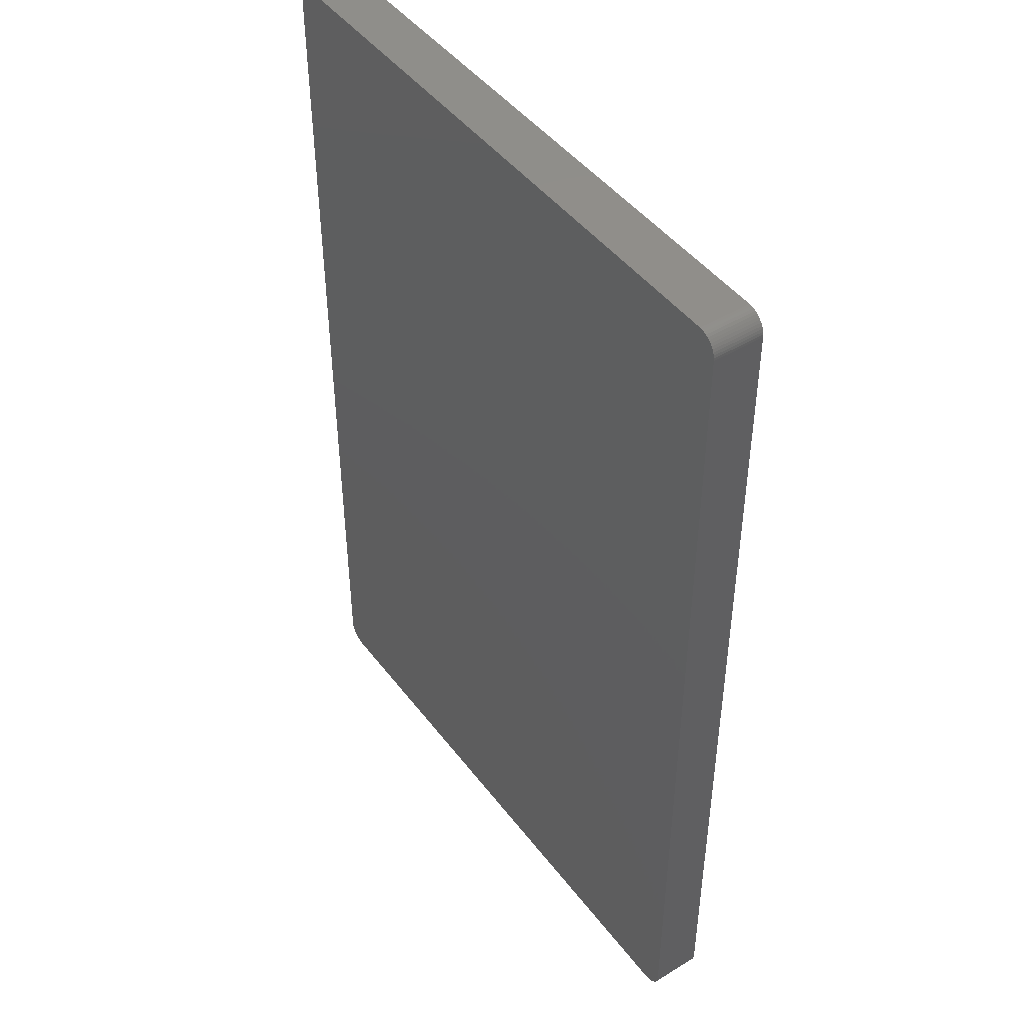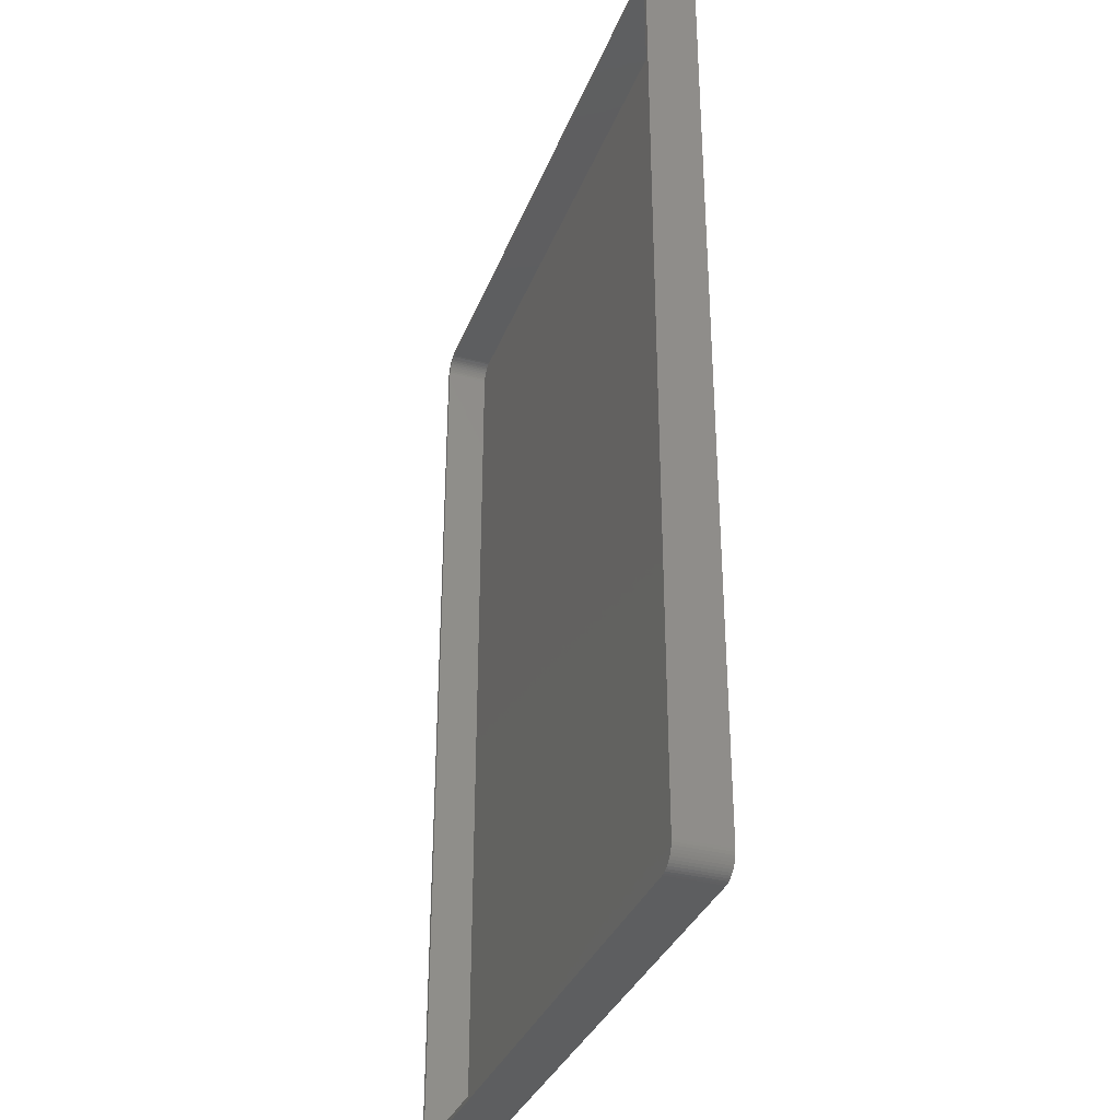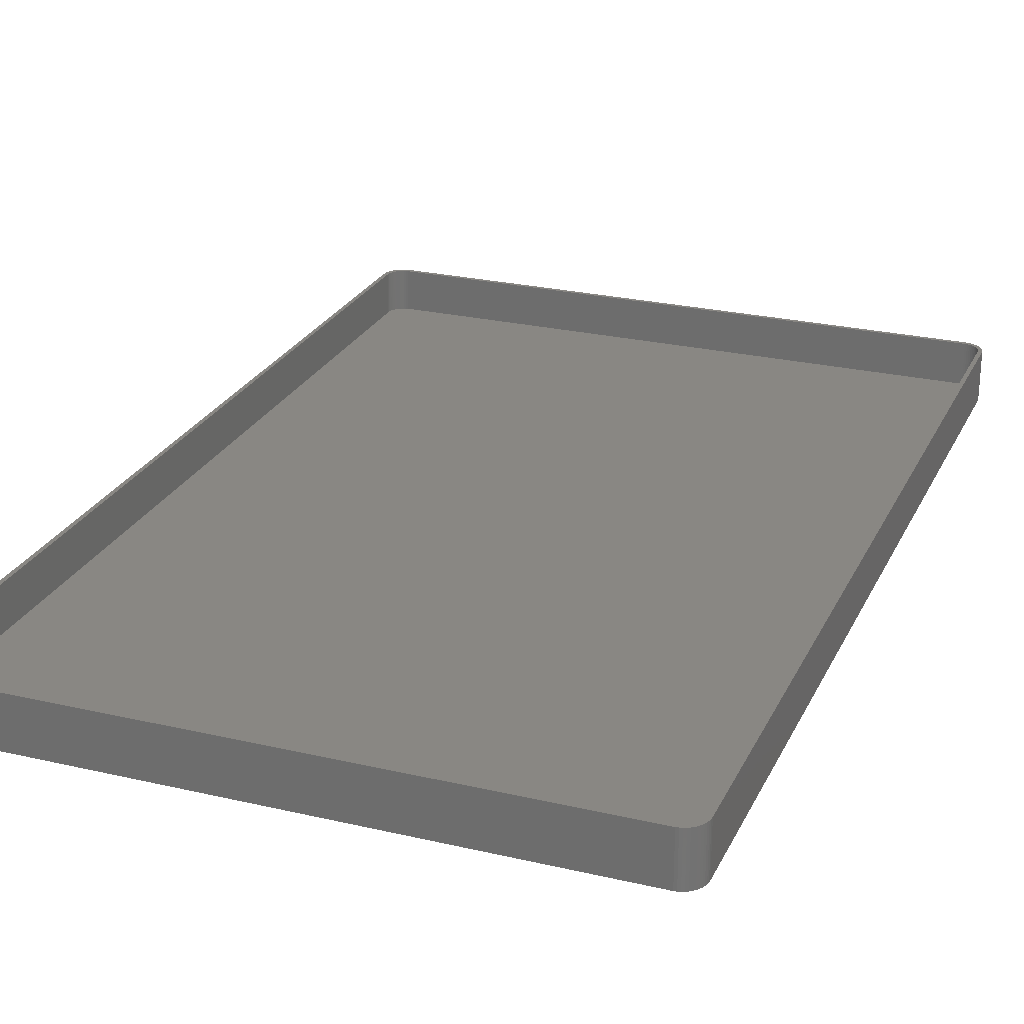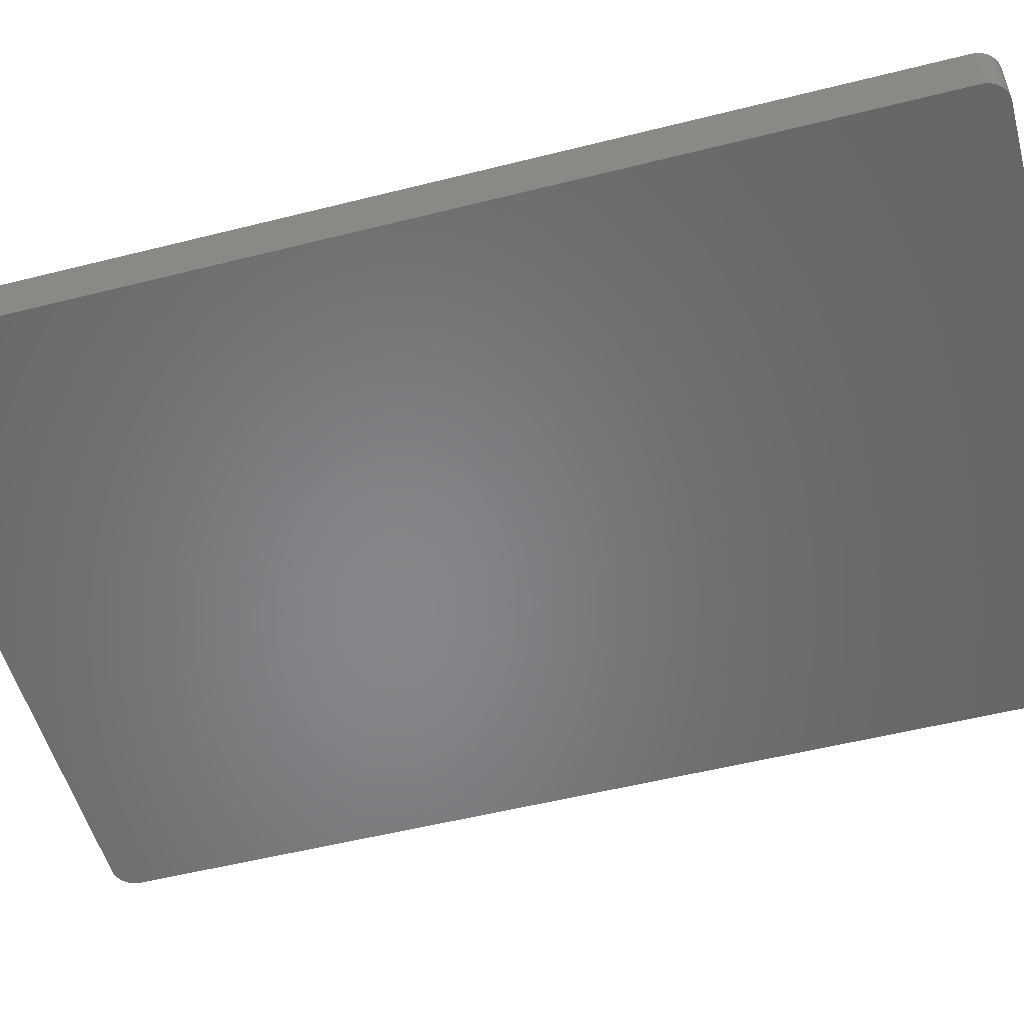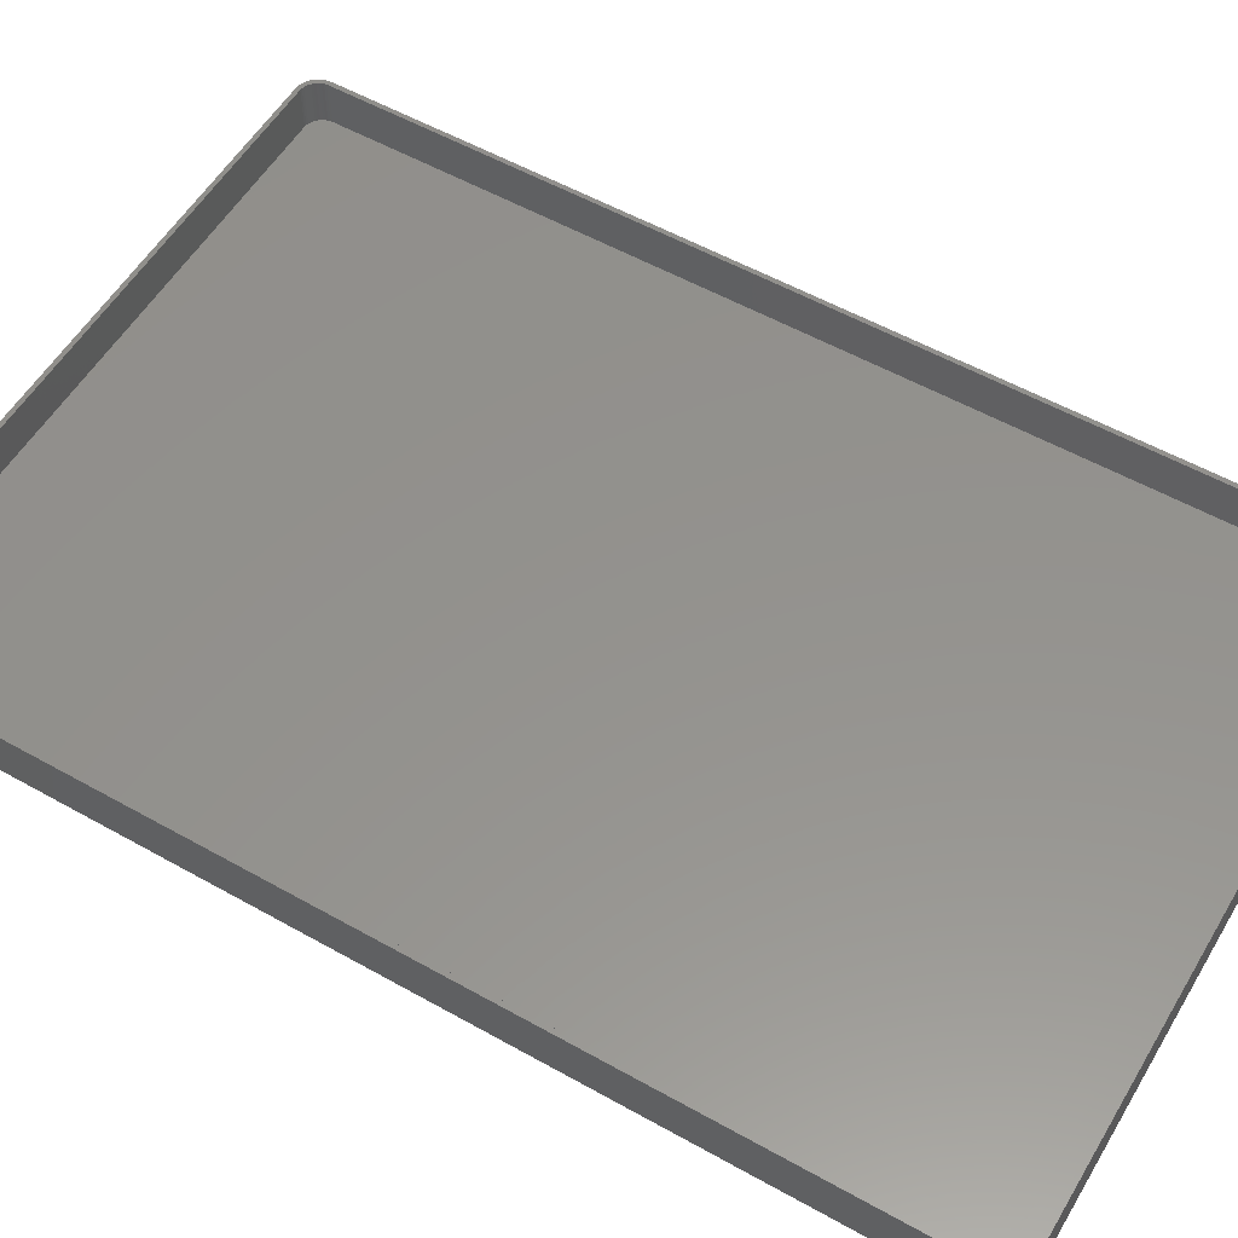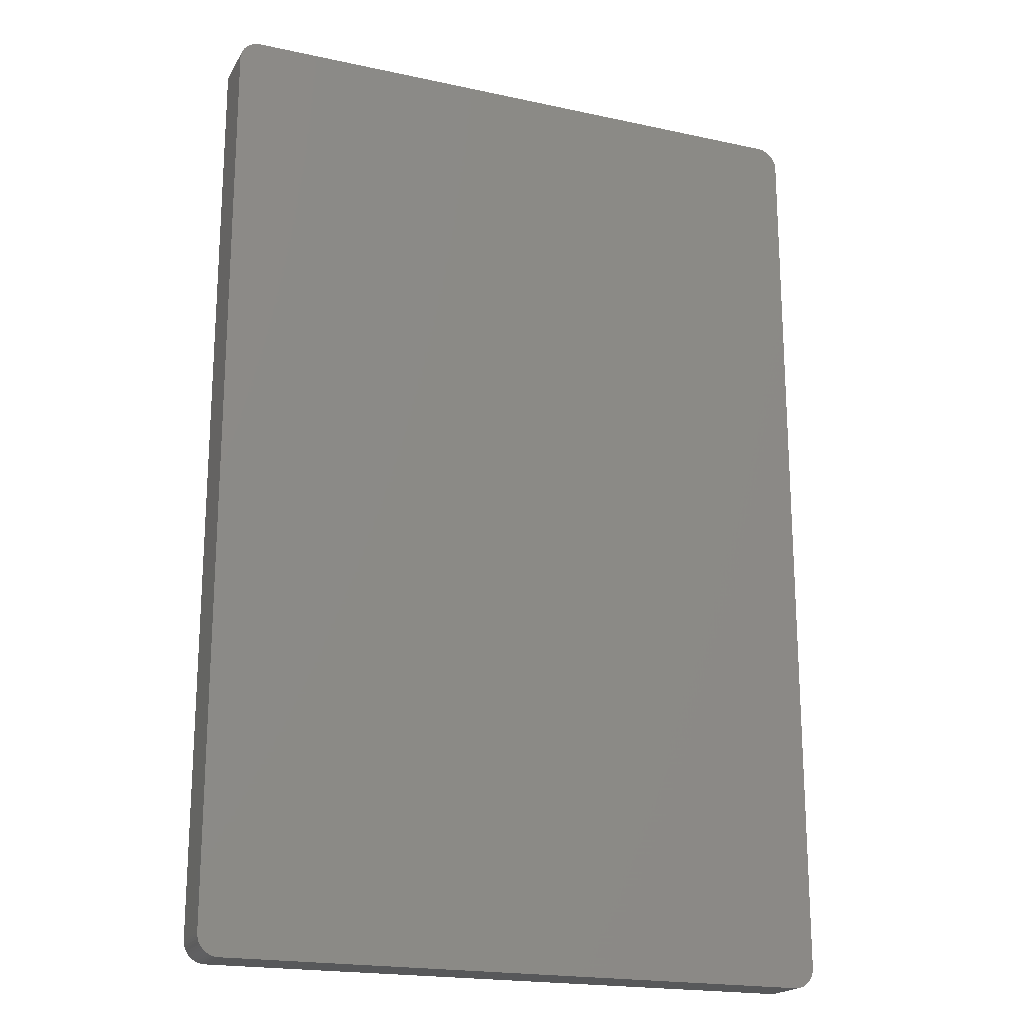
<metadata>
{"format":"stl","ext":"stl","renderer":"f3d","projection":"perspective","resolution":1024,"background":"white","views":[{"elev":45.8,"azim":-124.9,"up":"+Y"},{"elev":-34.2,"azim":70.6,"up":"+Y"},{"elev":25.1,"azim":-159.2,"up":"+Z"},{"elev":-53.3,"azim":105.1,"up":"+Z"},{"elev":55.8,"azim":120.5,"up":"+Z"},{"elev":-19.7,"azim":158.0,"up":"+Y"}]}
</metadata>
<code>
# stl→obj: 208 verts, 412 faces
v -75 107.5 0
v -74.96 108.1 12
v -74.96 108.1 0
v -75 107.5 12
v -75 -107.5 0
v -75 -107.5 12
v 75 -107.5 12
v 75 107.5 0
v 75 107.5 12
v 75 -107.5 0
v 74 107.5 12
v 74.96 108.1 12
v 73.97 108 12
v 74.84 108.7 12
v 74 -107.5 12
v 73.87 108.5 12
v 74.65 109.3 12
v 74.96 -108.1 12
v 73.72 109 12
v 74.38 109.9 12
v 73.97 -108 12
v 73.51 109.4 12
v 74.05 110.4 12
v 74.84 -108.7 12
v 73.87 -108.5 12
v 73.24 109.9 12
v 73.64 110.9 12
v 72.92 110.2 12
v 73.19 111.4 12
v 72.55 110.6 12
v 72.68 111.7 12
v 72.14 110.9 12
v 72.13 112 12
v 71.7 111.1 12
v 71.55 112.3 12
v 71.24 111.3 12
v 70.94 112.4 12
v 70.75 111.4 12
v 70.31 112.5 12
v 70.25 111.5 12
v -70.25 111.5 12
v -70.31 112.5 12
v -70.75 111.4 12
v -70.94 112.4 12
v -71.24 111.3 12
v -71.55 112.3 12
v -71.7 111.1 12
v -72.13 112 12
v -72.14 110.9 12
v -72.68 111.7 12
v -72.55 110.6 12
v -73.19 111.4 12
v -72.92 110.2 12
v -73.64 110.9 12
v -73.24 109.9 12
v -74.05 110.4 12
v -73.51 109.4 12
v -74.38 109.9 12
v -73.72 109 12
v -74.84 108.7 12
v -73.87 108.5 12
v -74.65 109.3 12
v 74.65 -109.3 12
v 73.72 -109 12
v 74.38 -109.9 12
v 73.51 -109.4 12
v 74.05 -110.4 12
v 73.24 -109.9 12
v 73.64 -110.9 12
v 72.92 -110.2 12
v 73.19 -111.4 12
v 72.55 -110.6 12
v 72.68 -111.7 12
v 72.14 -110.9 12
v 72.13 -112 12
v 71.7 -111.1 12
v 71.55 -112.3 12
v 71.24 -111.3 12
v 70.94 -112.4 12
v 70.75 -111.4 12
v 70.31 -112.5 12
v 70.25 -111.5 12
v -70.25 -111.5 12
v -70.31 -112.5 12
v -70.75 -111.4 12
v -70.94 -112.4 12
v -71.24 -111.3 12
v -71.55 -112.3 12
v -71.7 -111.1 12
v -72.13 -112 12
v -72.14 -110.9 12
v -72.68 -111.7 12
v -72.55 -110.6 12
v -73.19 -111.4 12
v -72.92 -110.2 12
v -73.64 -110.9 12
v -73.24 -109.9 12
v -74.05 -110.4 12
v -73.51 -109.4 12
v -74.38 -109.9 12
v -73.72 -109 12
v -74.65 -109.3 12
v -73.87 -108.5 12
v -74.84 -108.7 12
v -73.97 -108 12
v -74.96 -108.1 12
v -74 -107.5 12
v -74 107.5 12
v -73.97 108 12
v 70.31 -112.5 0
v 74.96 -108.1 0
v 74.84 -108.7 0
v 74.65 -109.3 0
v 70.31 112.5 0
v 74.38 -109.9 0
v 74.05 -110.4 0
v 74.96 108.1 0
v 73.64 -110.9 0
v 74.65 109.3 0
v 74.38 109.9 0
v 73.19 -111.4 0
v 74.05 110.4 0
v 72.68 -111.7 0
v 73.64 110.9 0
v 72.13 -112 0
v 73.19 111.4 0
v 71.55 -112.3 0
v 72.68 111.7 0
v 70.94 -112.4 0
v 72.13 112 0
v 71.55 112.3 0
v 70.94 112.4 0
v -70.31 -112.5 0
v 74.84 108.7 0
v -70.94 -112.4 0
v -71.55 -112.3 0
v -70.31 112.5 0
v -72.13 -112 0
v -70.94 112.4 0
v -72.68 -111.7 0
v -71.55 112.3 0
v -73.19 -111.4 0
v -72.13 112 0
v -73.64 -110.9 0
v -72.68 111.7 0
v -74.05 -110.4 0
v -73.19 111.4 0
v -74.38 -109.9 0
v -73.64 110.9 0
v -74.65 -109.3 0
v -74.05 110.4 0
v -74.84 -108.7 0
v -74.38 109.9 0
v -74.96 -108.1 0
v -74.65 109.3 0
v -74.84 108.7 0
v -70.25 111.5 2
v 70.25 111.5 2
v -73.51 -109.4 2
v -73.24 -109.9 2
v 70.25 -111.5 2
v -70.25 -111.5 2
v -74 -107.5 2
v -73.97 -108 2
v 74 -107.5 2
v 74 107.5 2
v 73.72 109 2
v 73.51 109.4 2
v -71.7 -111.1 2
v -72.14 -110.9 2
v -70.75 -111.4 2
v -74 107.5 2
v -73.87 -108.5 2
v -73.72 -109 2
v 71.7 111.1 2
v 72.14 110.9 2
v 73.72 -109 2
v 73.87 -108.5 2
v -72.55 -110.6 2
v -72.92 -110.2 2
v -71.24 -111.3 2
v -72.92 110.2 2
v -72.55 110.6 2
v -72.14 110.9 2
v -71.7 111.1 2
v 72.14 -110.9 2
v 71.7 -111.1 2
v 72.55 110.6 2
v 72.92 110.2 2
v 73.97 108 2
v 73.87 108.5 2
v 72.92 -110.2 2
v 73.24 -109.9 2
v 73.51 -109.4 2
v 73.24 109.9 2
v 73.97 -108 2
v 72.55 -110.6 2
v 71.24 111.3 2
v 70.75 111.4 2
v 71.24 -111.3 2
v 70.75 -111.4 2
v -70.75 111.4 2
v -71.24 111.3 2
v -73.24 109.9 2
v -73.51 109.4 2
v -73.72 109 2
v -73.87 108.5 2
v -73.97 108 2
f 1 2 3
f 2 1 4
f 5 4 1
f 4 5 6
f 7 8 9
f 8 7 10
f 11 9 12
f 9 11 7
f 13 12 14
f 15 7 11
f 16 14 17
f 7 15 18
f 19 17 20
f 21 18 15
f 22 20 23
f 18 21 24
f 25 24 21
f 12 13 11
f 14 16 13
f 17 19 16
f 26 23 27
f 20 22 19
f 23 26 22
f 28 27 29
f 27 28 26
f 30 29 31
f 29 30 28
f 31 32 30
f 33 32 31
f 33 34 32
f 35 34 33
f 35 36 34
f 37 36 35
f 37 38 36
f 39 38 37
f 39 40 38
f 39 41 40
f 42 41 39
f 42 43 41
f 44 43 42
f 44 45 43
f 46 45 44
f 46 47 45
f 48 47 46
f 48 49 47
f 50 49 48
f 49 50 51
f 52 51 50
f 51 52 53
f 54 53 52
f 53 54 55
f 56 55 54
f 55 56 57
f 58 57 56
f 57 58 59
f 60 61 62
f 59 62 61
f 62 59 58
f 24 25 63
f 64 63 25
f 63 64 65
f 66 65 64
f 65 66 67
f 68 67 66
f 67 68 69
f 70 69 68
f 69 70 71
f 72 71 70
f 71 72 73
f 74 73 72
f 74 75 73
f 76 75 74
f 76 77 75
f 78 77 76
f 78 79 77
f 80 79 78
f 80 81 79
f 82 81 80
f 83 81 82
f 83 84 81
f 85 84 83
f 85 86 84
f 87 86 85
f 87 88 86
f 89 88 87
f 89 90 88
f 91 90 89
f 92 91 93
f 91 92 90
f 94 93 95
f 93 94 92
f 96 95 97
f 98 97 99
f 95 96 94
f 100 99 101
f 102 101 103
f 104 103 105
f 97 98 96
f 106 105 107
f 108 4 107
f 61 60 109
f 6 107 4
f 2 109 60
f 106 107 6
f 109 2 108
f 99 100 98
f 108 2 4
f 101 102 100
f 103 104 102
f 105 106 104
f 110 10 111
f 10 5 8
f 110 111 112
f 1 8 5
f 110 112 113
f 114 8 1
f 110 113 115
f 10 110 5
f 110 115 116
f 8 114 117
f 110 116 118
f 119 114 120
f 110 118 121
f 120 114 122
f 110 121 123
f 122 114 124
f 110 123 125
f 124 114 126
f 110 125 127
f 126 114 128
f 110 127 129
f 128 114 130
f 130 114 131
f 131 114 132
f 5 110 133
f 117 114 134
f 5 133 135
f 134 114 119
f 5 135 136
f 114 1 137
f 5 136 138
f 137 1 139
f 5 138 140
f 139 1 141
f 5 140 142
f 141 1 143
f 5 142 144
f 143 1 145
f 5 144 146
f 145 1 147
f 5 146 148
f 147 1 149
f 5 148 150
f 149 1 151
f 5 150 152
f 151 1 153
f 5 152 154
f 153 1 155
f 155 1 156
f 156 1 3
f 114 42 39
f 42 114 137
f 150 104 152
f 104 150 102
f 154 6 5
f 6 154 106
f 125 73 75
f 73 125 123
f 133 81 84
f 81 133 110
f 142 92 94
f 92 142 140
f 141 48 46
f 48 141 143
f 151 54 149
f 54 151 56
f 3 60 156
f 60 3 2
f 148 102 150
f 102 148 100
f 152 106 154
f 106 152 104
f 127 75 77
f 75 127 125
f 69 116 67
f 116 69 118
f 63 112 24
f 112 63 113
f 138 88 90
f 88 138 136
f 136 86 88
f 86 136 135
f 12 134 14
f 134 12 117
f 9 117 12
f 117 9 8
f 14 119 17
f 119 14 134
f 20 122 23
f 122 20 120
f 130 35 33
f 35 130 131
f 132 39 37
f 39 132 114
f 131 37 35
f 37 131 132
f 126 31 29
f 31 126 128
f 128 33 31
f 33 128 130
f 139 46 44
f 46 139 141
f 147 54 52
f 54 147 149
f 137 44 42
f 44 137 139
f 155 58 153
f 58 155 62
f 156 62 155
f 62 156 60
f 146 100 148
f 100 146 98
f 110 79 81
f 79 110 129
f 129 77 79
f 77 129 127
f 121 69 71
f 69 121 118
f 67 115 65
f 115 67 116
f 24 111 18
f 111 24 112
f 135 84 86
f 84 135 133
f 140 90 92
f 90 140 138
f 144 98 146
f 98 144 96
f 17 120 20
f 120 17 119
f 124 29 27
f 29 124 126
f 23 124 27
f 124 23 122
f 145 52 50
f 52 145 147
f 143 50 48
f 50 143 145
f 153 56 151
f 56 153 58
f 123 71 73
f 71 123 121
f 65 113 63
f 113 65 115
f 18 10 7
f 10 18 111
f 144 94 96
f 94 144 142
f 157 40 41
f 40 157 158
f 97 159 99
f 159 97 160
f 161 83 82
f 83 161 162
f 105 163 107
f 163 105 164
f 165 11 166
f 11 165 15
f 167 22 168
f 22 167 19
f 169 91 89
f 91 169 170
f 162 85 83
f 85 162 171
f 107 172 108
f 172 107 163
f 101 173 103
f 173 101 174
f 175 32 34
f 32 175 176
f 177 25 178
f 25 177 64
f 179 95 93
f 95 179 180
f 171 87 85
f 87 171 181
f 170 93 91
f 93 170 179
f 99 174 101
f 174 99 159
f 182 51 53
f 51 182 183
f 184 47 49
f 47 184 185
f 186 76 74
f 76 186 187
f 188 28 30
f 28 188 189
f 176 30 32
f 30 176 188
f 190 16 191
f 16 190 13
f 192 68 193
f 68 192 70
f 194 64 177
f 64 194 66
f 181 89 87
f 89 181 169
f 95 160 97
f 160 95 180
f 158 166 190
f 166 172 165
f 158 190 191
f 163 165 172
f 158 191 167
f 161 165 163
f 158 167 168
f 166 158 172
f 158 168 195
f 165 161 196
f 158 195 189
f 177 161 194
f 158 189 188
f 194 161 193
f 158 188 176
f 193 161 192
f 158 176 175
f 192 161 197
f 158 175 198
f 197 161 186
f 158 198 199
f 186 161 187
f 187 161 200
f 200 161 201
f 172 158 157
f 196 161 178
f 172 157 202
f 178 161 177
f 172 202 203
f 161 163 162
f 172 203 185
f 162 163 171
f 172 185 184
f 171 163 181
f 172 184 183
f 181 163 169
f 172 183 182
f 169 163 170
f 172 182 204
f 170 163 179
f 172 204 205
f 179 163 180
f 172 205 206
f 180 163 160
f 172 206 207
f 160 163 159
f 172 207 208
f 159 163 174
f 174 163 173
f 173 163 164
f 103 164 105
f 164 103 173
f 57 204 55
f 204 57 205
f 61 206 59
f 206 61 207
f 55 182 53
f 182 55 204
f 203 43 45
f 43 203 202
f 202 41 43
f 41 202 157
f 187 78 76
f 78 187 200
f 195 28 189
f 28 195 26
f 168 26 195
f 26 168 22
f 198 34 36
f 34 198 175
f 158 38 40
f 38 158 199
f 199 36 38
f 36 199 198
f 191 19 167
f 19 191 16
f 166 13 190
f 13 166 11
f 178 21 196
f 21 178 25
f 193 66 194
f 66 193 68
f 197 74 72
f 74 197 186
f 59 205 57
f 205 59 206
f 109 207 61
f 207 109 208
f 108 208 109
f 208 108 172
f 183 49 51
f 49 183 184
f 185 45 47
f 45 185 203
f 196 15 165
f 15 196 21
f 192 72 70
f 72 192 197
f 200 80 78
f 80 200 201
f 201 82 80
f 82 201 161

</code>
